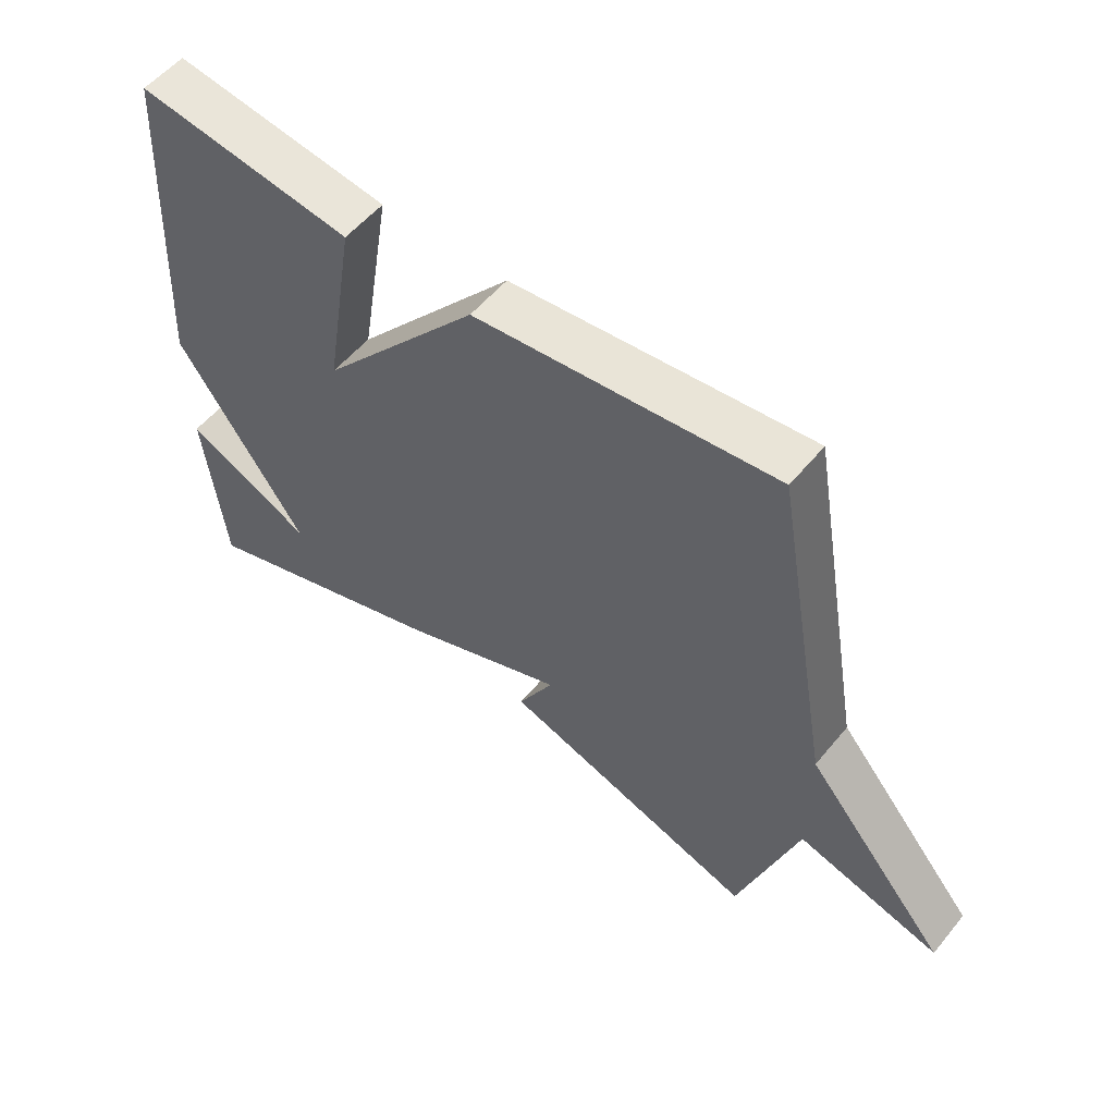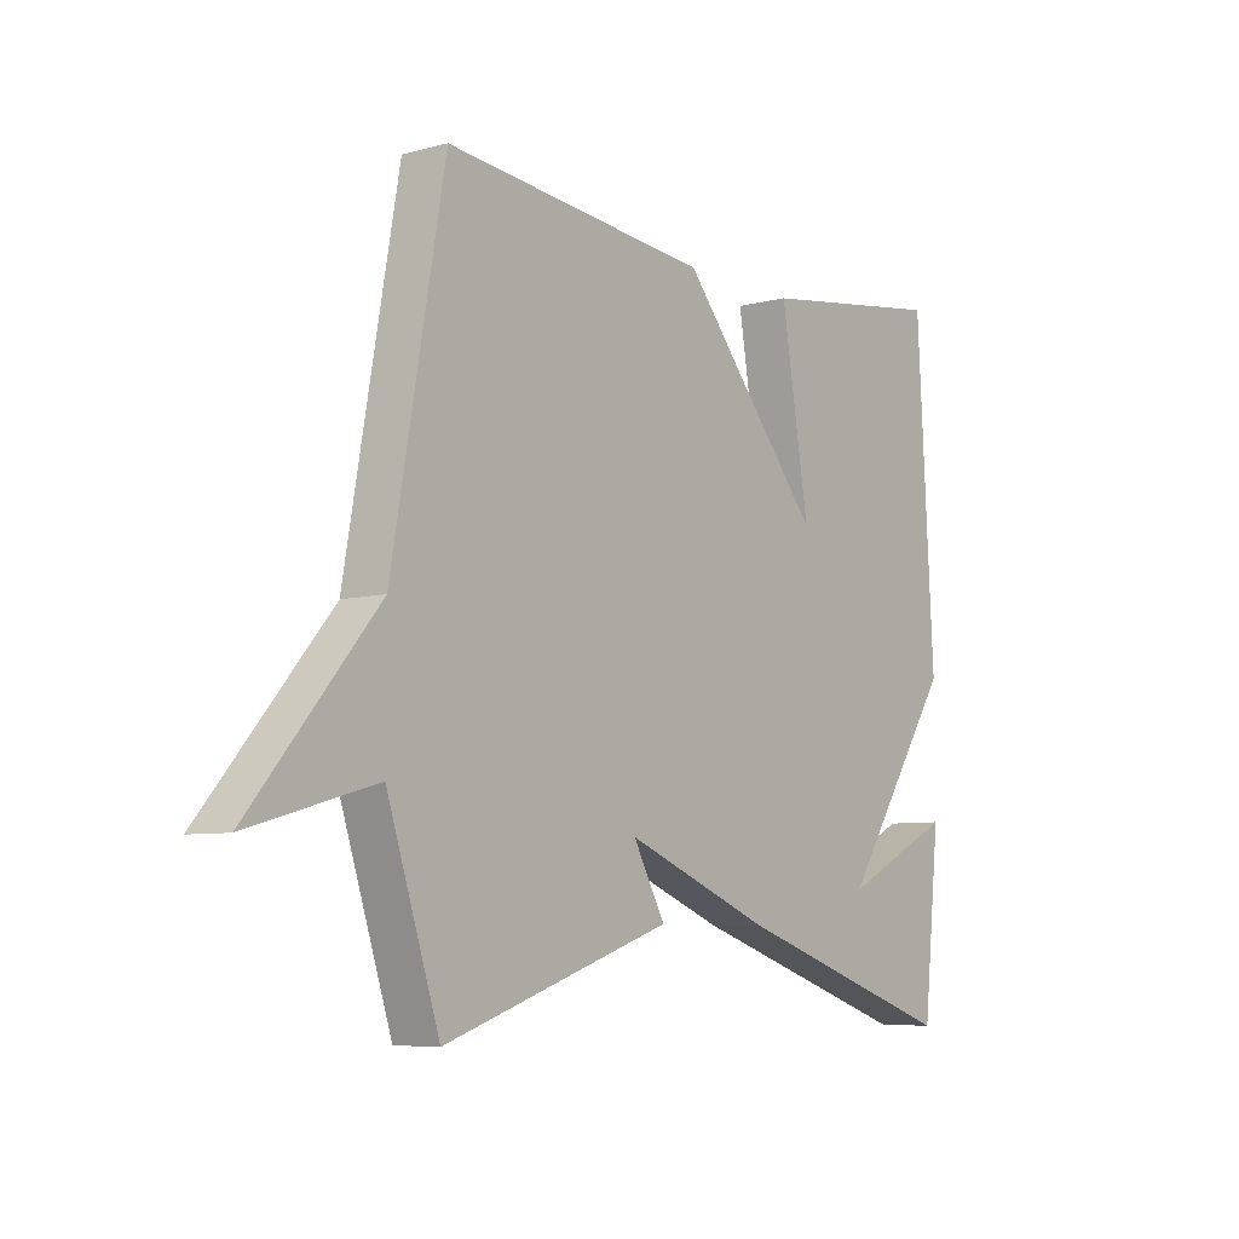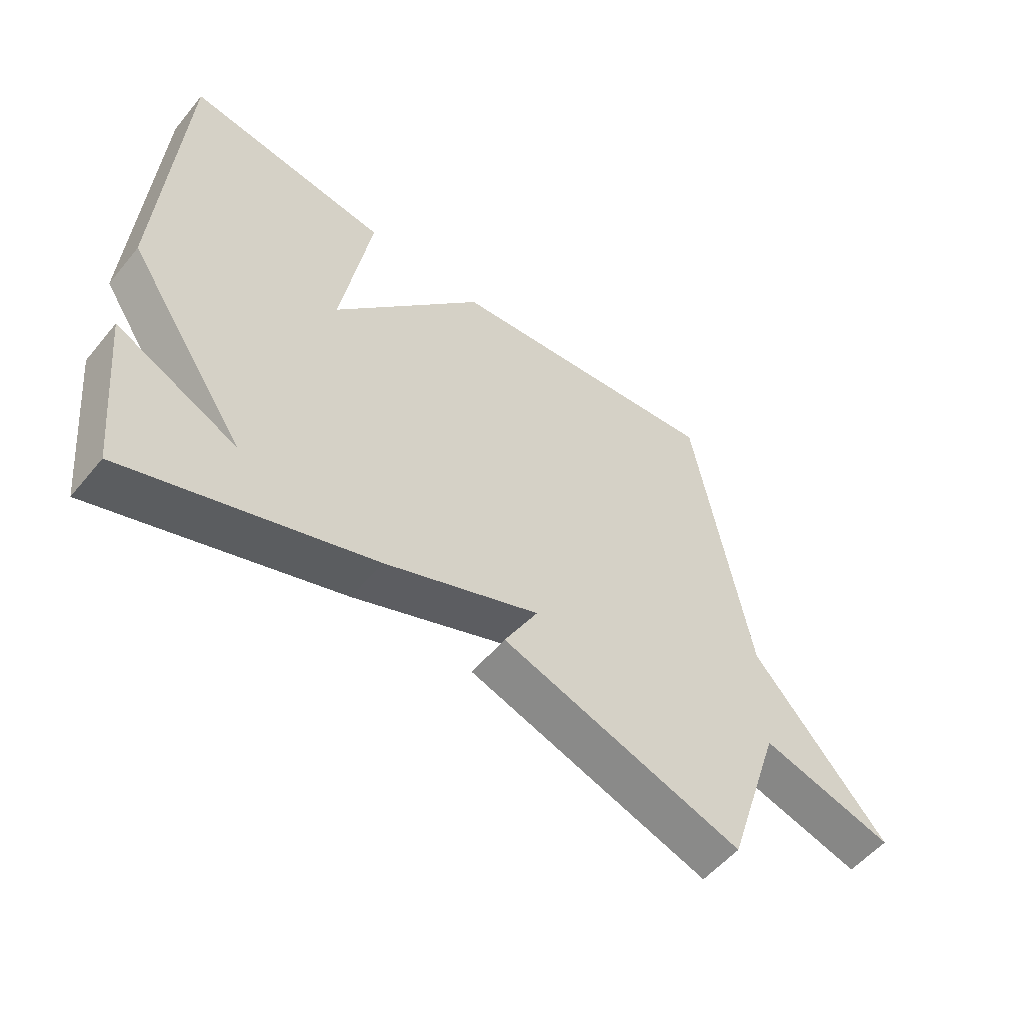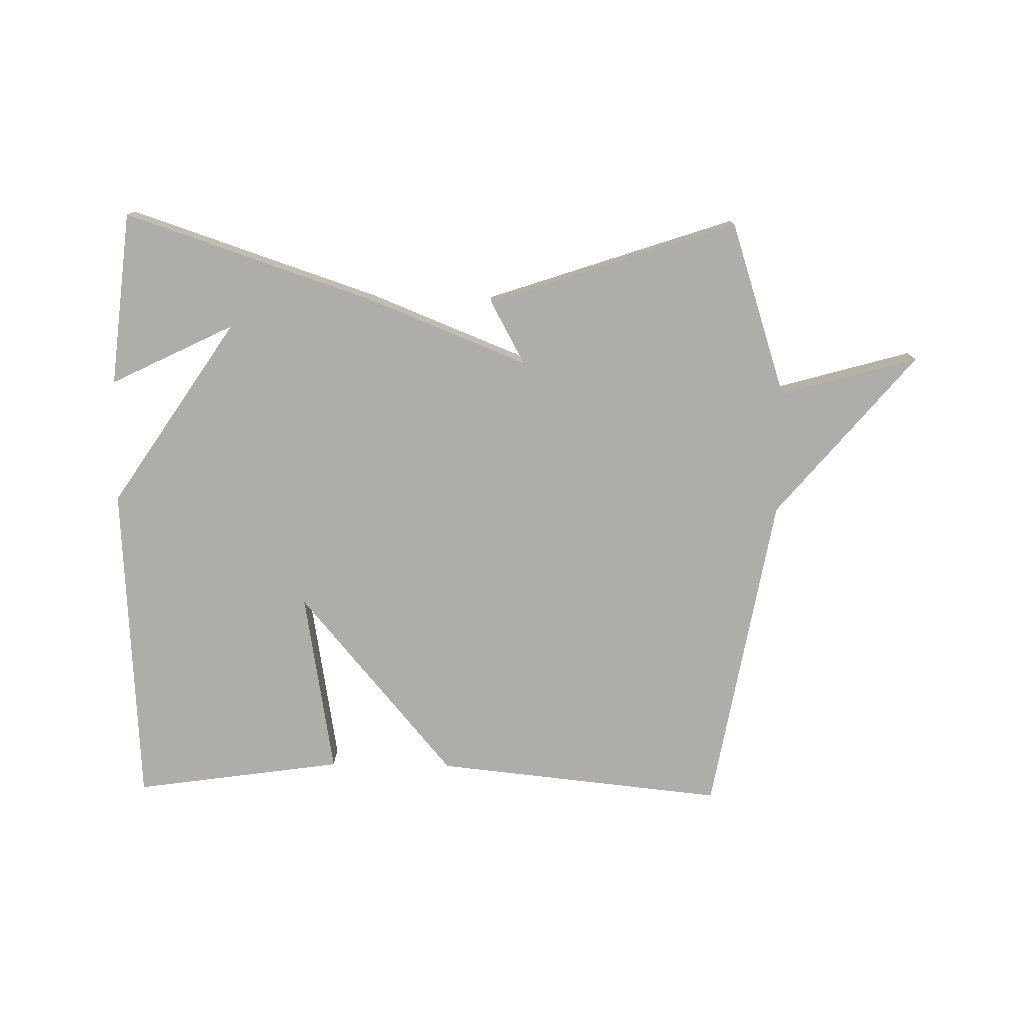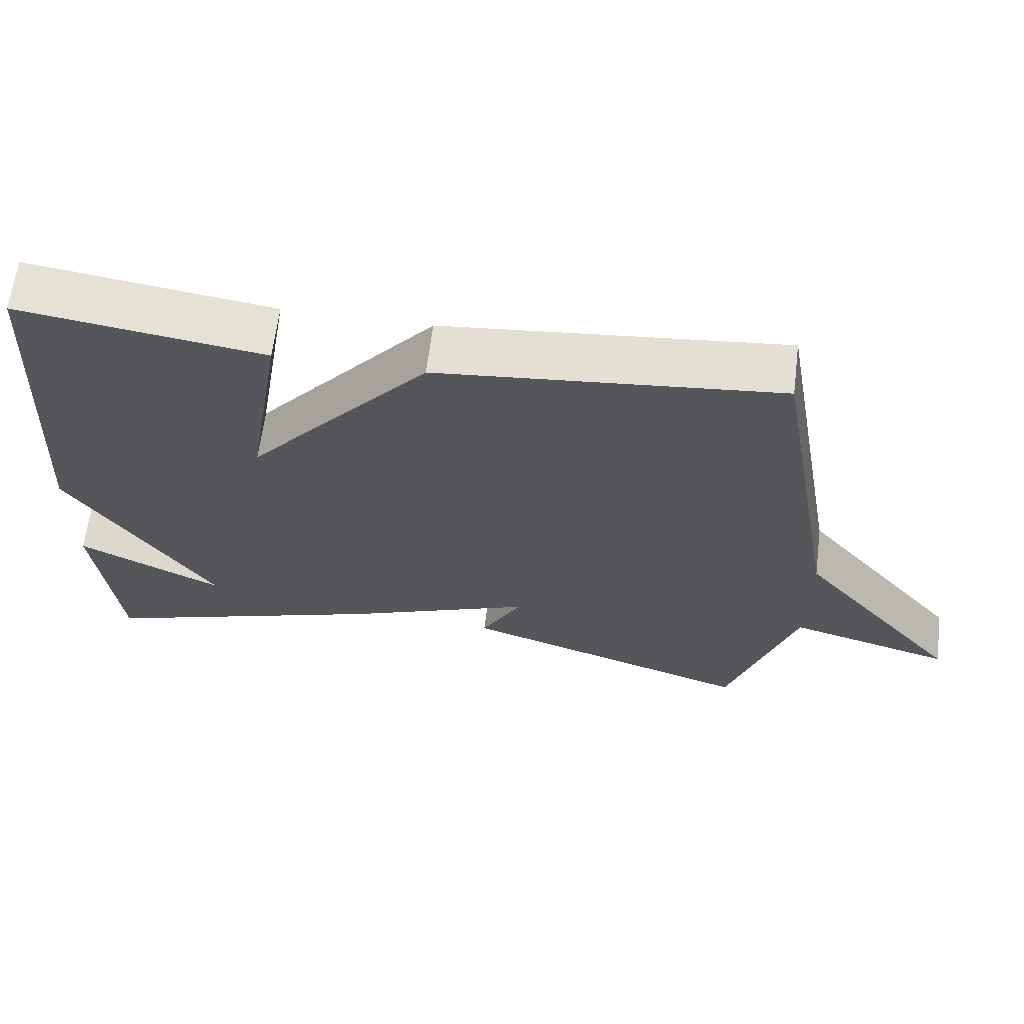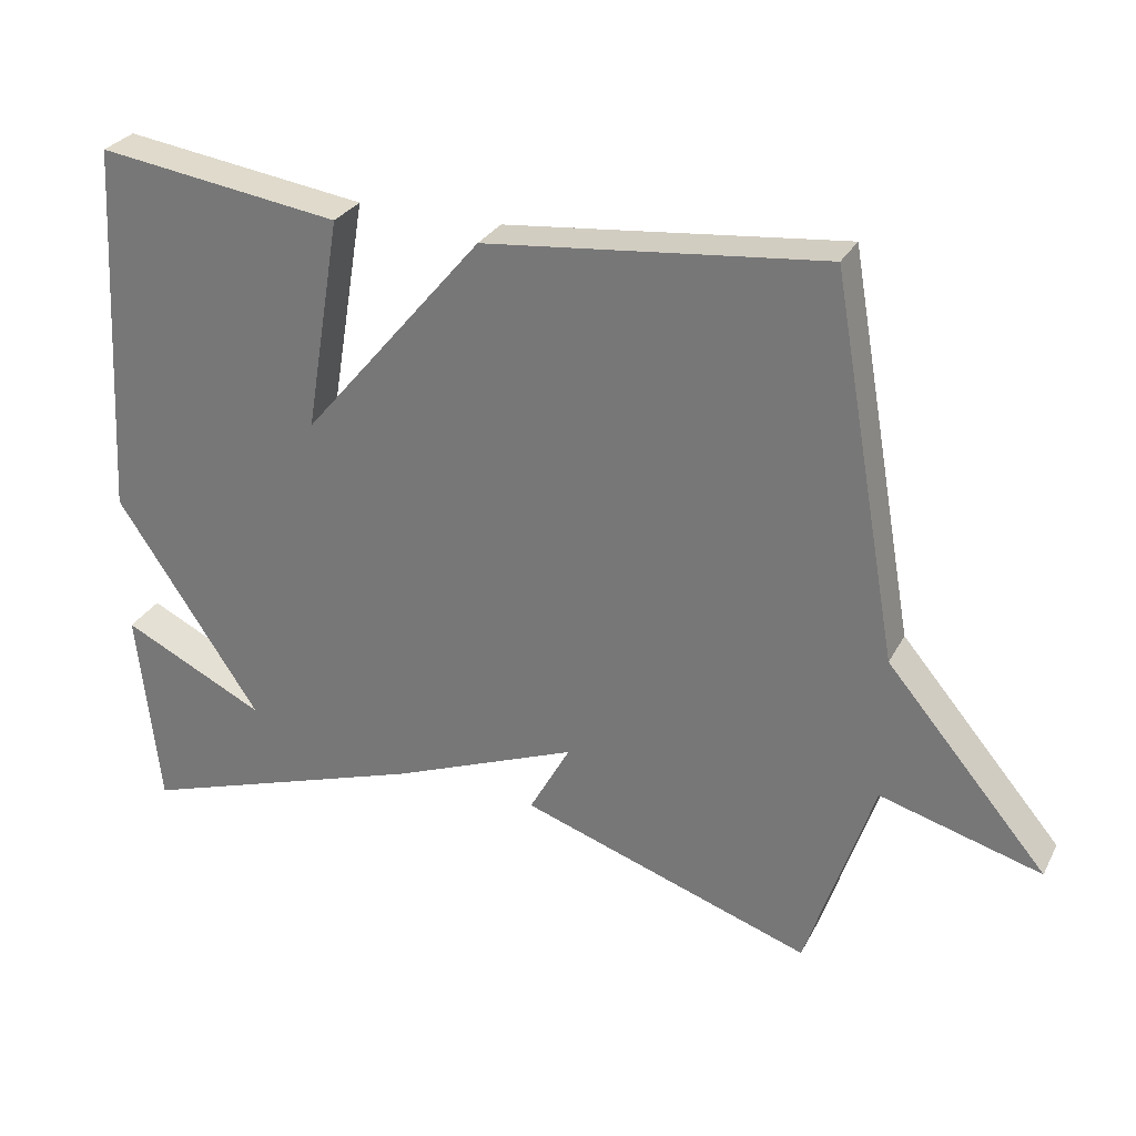
<metadata>
{"format":"obj","ext":"obj","renderer":"f3d","projection":"perspective","resolution":1024,"background":"white","views":[{"elev":55.0,"azim":-141.3,"up":"+Z"},{"elev":-7.0,"azim":-52.2,"up":"+Z"},{"elev":-54.8,"azim":141.2,"up":"+Z"},{"elev":-77.1,"azim":179.1,"up":"+Y"},{"elev":64.1,"azim":-172.9,"up":"+Z"},{"elev":28.7,"azim":-156.8,"up":"+Z"}]}
</metadata>
<code>
v -0.5 0.07 0.5
v -0.035 0.07 0.452
v 0.214 0.07 0.157
v 0.165 0.07 0.452
v 0.5 0.07 0.5
v 0.53 0.07 -0.021
v 0.332 0.07 -0.318
v 0.53 0.07 -0.221
v 0.5 0.07 -0.5
v 0.099 0.07 -0.366
v -0.157 0.07 -0.264
v -0.101 0.07 -0.366
v -0.5 0.07 -0.5
v -0.592 0.07 -0.219
v -0.813 0.07 -0.281
v -0.592 0.07 -0.019
v -0.5 0 0.5
v -0.035 0 0.452
v 0.214 0 0.157
v 0.165 0 0.452
v 0.5 0 0.5
v 0.53 0 -0.021
v 0.332 0 -0.318
v 0.53 0 -0.221
v 0.5 0 -0.5
v 0.099 0 -0.366
v -0.157 0 -0.264
v -0.101 0 -0.366
v -0.5 0 -0.5
v -0.592 0 -0.219
v -0.813 0 -0.281
v -0.592 0 -0.019
f 14 15 16
f 13 14 16
f 12 13 16
f 11 12 16
f 1 2 3
f 16 1 3
f 11 16 3
f 10 11 3
f 7 8 9
f 7 9 10
f 5 6 7
f 4 5 7
f 3 4 7
f 3 7 10
f 32 31 30
f 32 30 29
f 32 29 28
f 32 28 27
f 19 18 17
f 19 17 32
f 19 32 27
f 19 27 26
f 25 24 23
f 26 25 23
f 23 22 21
f 23 21 20
f 23 20 19
f 26 23 19
f 1 17 18 2
f 2 18 19 3
f 3 19 20 4
f 4 20 21 5
f 5 21 22 6
f 6 22 23 7
f 7 23 24 8
f 8 24 25 9
f 9 25 26 10
f 10 26 27 11
f 11 27 28 12
f 12 28 29 13
f 13 29 30 14
f 14 30 31 15
f 15 31 32 16
f 16 32 17 1

</code>
